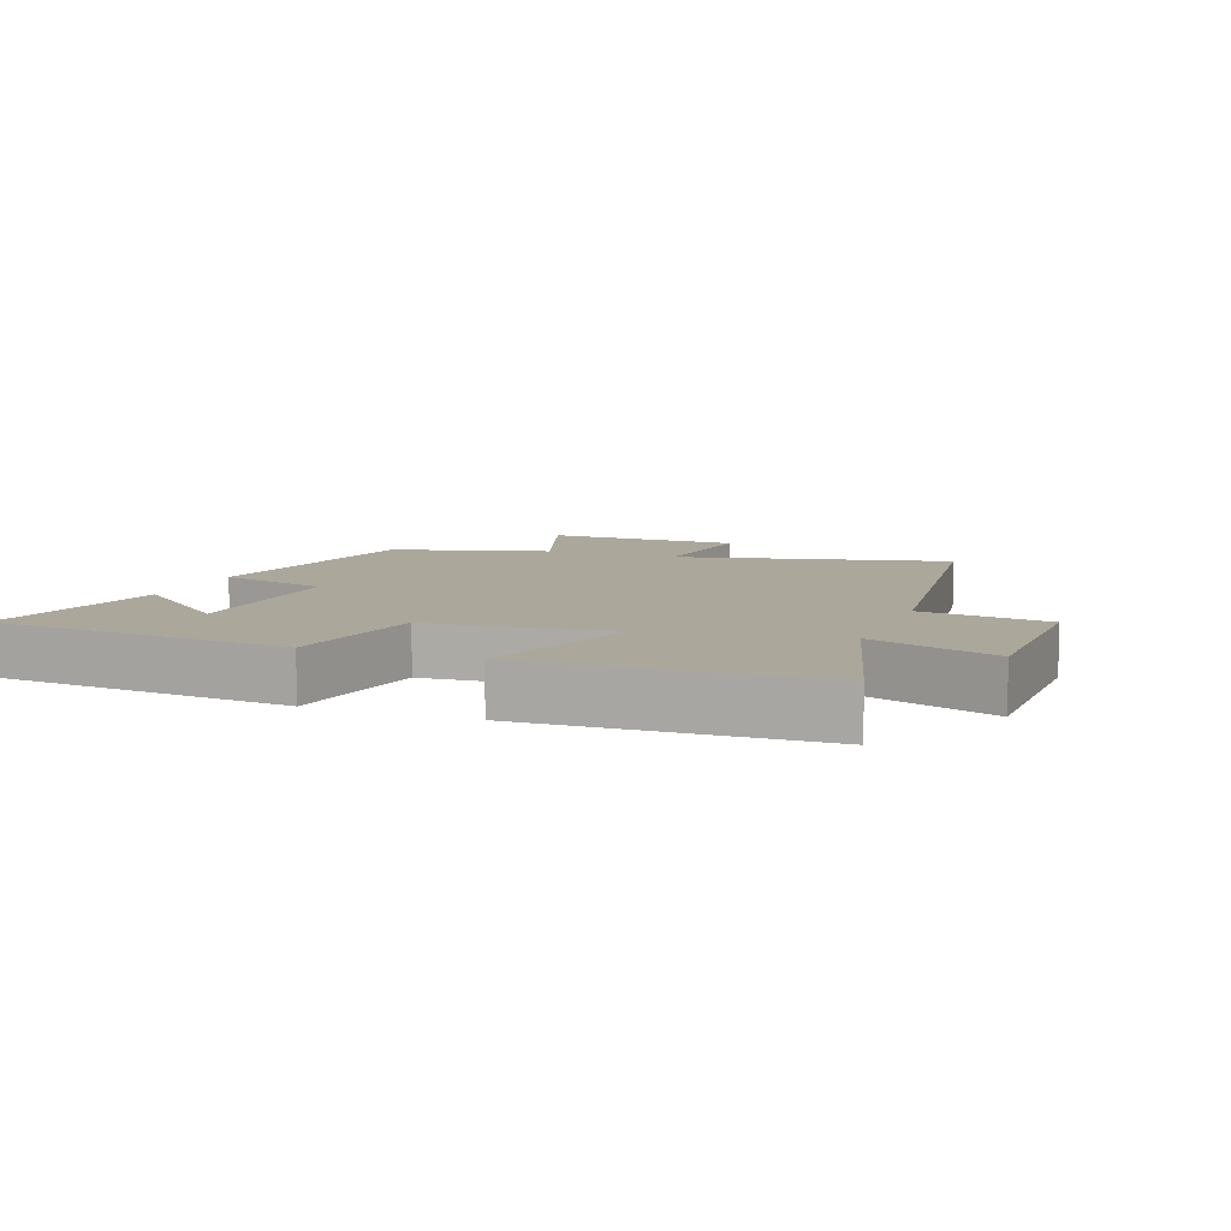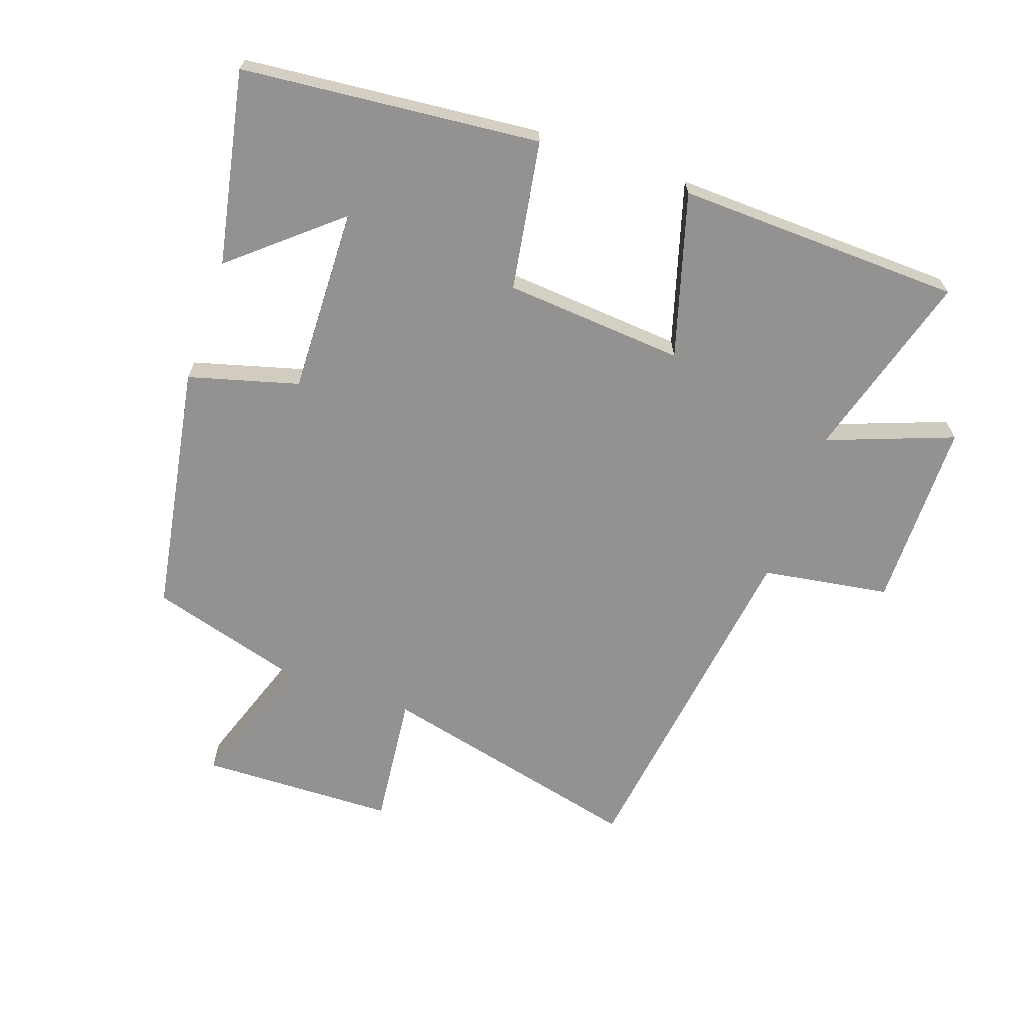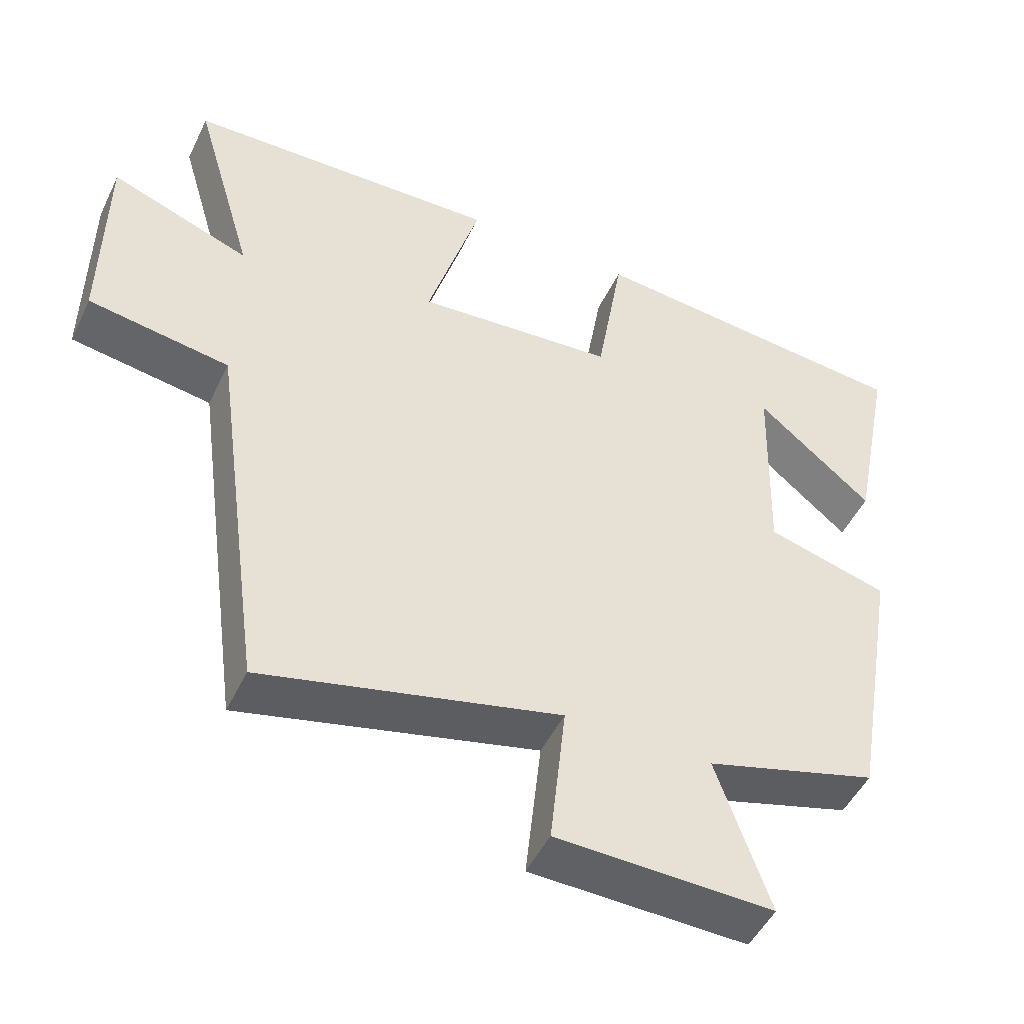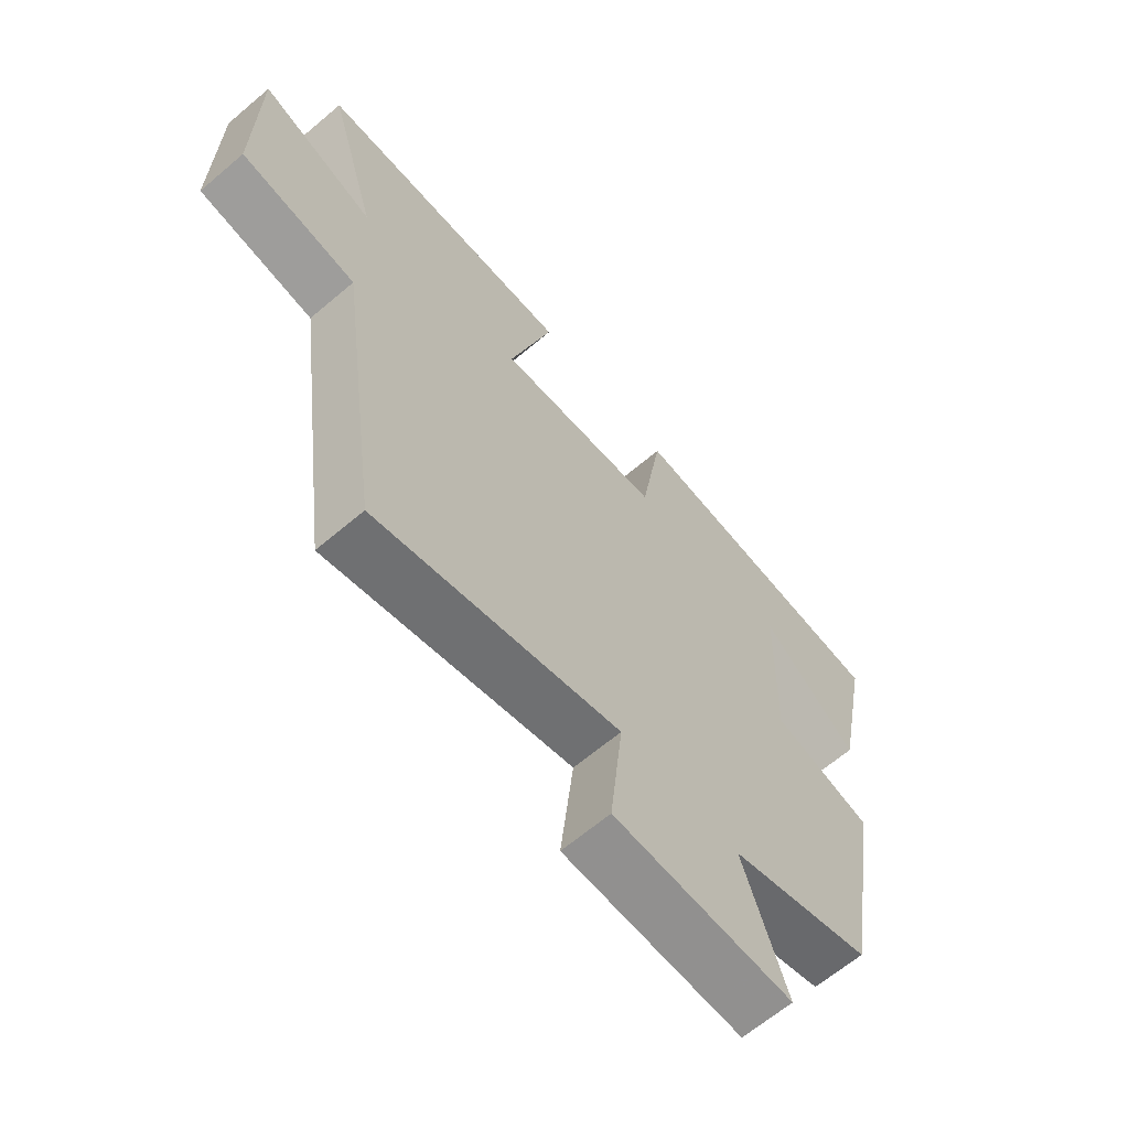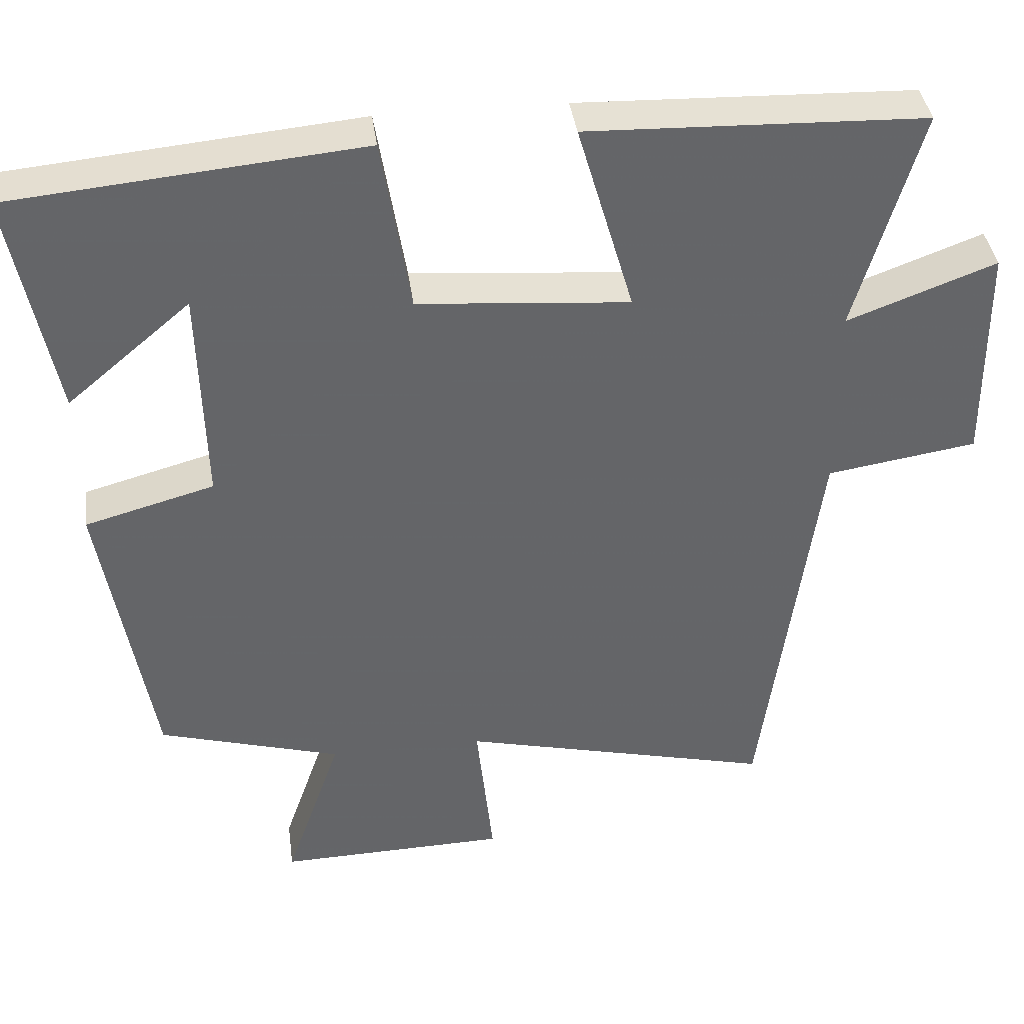
<metadata>
{"format":"obj","ext":"obj","renderer":"f3d","projection":"perspective","resolution":1024,"background":"white","views":[{"elev":8.2,"azim":21.1,"up":"+Y"},{"elev":-66.5,"azim":-19.2,"up":"+Y"},{"elev":-48.8,"azim":155.0,"up":"+Z"},{"elev":-64.7,"azim":130.5,"up":"+Z"},{"elev":38.8,"azim":-7.5,"up":"+Z"}]}
</metadata>
<code>
v -0.433 0.07 -0.431
v -0.5 0.07 -0.041
v -0.33 0.07 0.006
v -0.338 0.07 0.294
v -0.5 0.07 0.157
v -0.559 0.07 0.456
v -0.098 0.07 0.5
v -0.06 0.07 0.269
v 0.218 0.07 0.247
v 0.144 0.07 0.5
v 0.585 0.07 0.486
v 0.5 0.07 0.193
v 0.695 0.07 0.266
v 0.697 0.07 -0.026
v 0.5 0.07 -0.057
v 0.426 0.07 -0.599
v 0.013 0.07 -0.5
v 0.035 0.07 -0.706
v -0.267 0.07 -0.714
v -0.193 0.07 -0.5
v -0.433 0 -0.431
v -0.5 0 -0.041
v -0.33 0 0.006
v -0.338 0 0.294
v -0.5 0 0.157
v -0.559 0 0.456
v -0.098 0 0.5
v -0.06 0 0.269
v 0.218 0 0.247
v 0.144 0 0.5
v 0.585 0 0.486
v 0.5 0 0.193
v 0.695 0 0.266
v 0.697 0 -0.026
v 0.5 0 -0.057
v 0.426 0 -0.599
v 0.013 0 -0.5
v 0.035 0 -0.706
v -0.267 0 -0.714
v -0.193 0 -0.5
f 17 18 19 20
f 17 20 1 2
f 15 16 17 2
f 12 13 14 15
f 12 15 2 3
f 9 10 11 12
f 8 9 12 3
f 7 8 3 4
f 4 5 6 7
f 40 39 38 37
f 22 21 40 37
f 22 37 36 35
f 35 34 33 32
f 23 22 35 32
f 32 31 30 29
f 23 32 29 28
f 24 23 28 27
f 27 26 25 24
f 1 21 22 2
f 2 22 23 3
f 3 23 24 4
f 4 24 25 5
f 5 25 26 6
f 6 26 27 7
f 7 27 28 8
f 8 28 29 9
f 9 29 30 10
f 10 30 31 11
f 11 31 32 12
f 12 32 33 13
f 13 33 34 14
f 14 34 35 15
f 15 35 36 16
f 16 36 37 17
f 17 37 38 18
f 18 38 39 19
f 19 39 40 20
f 20 40 21 1

</code>
